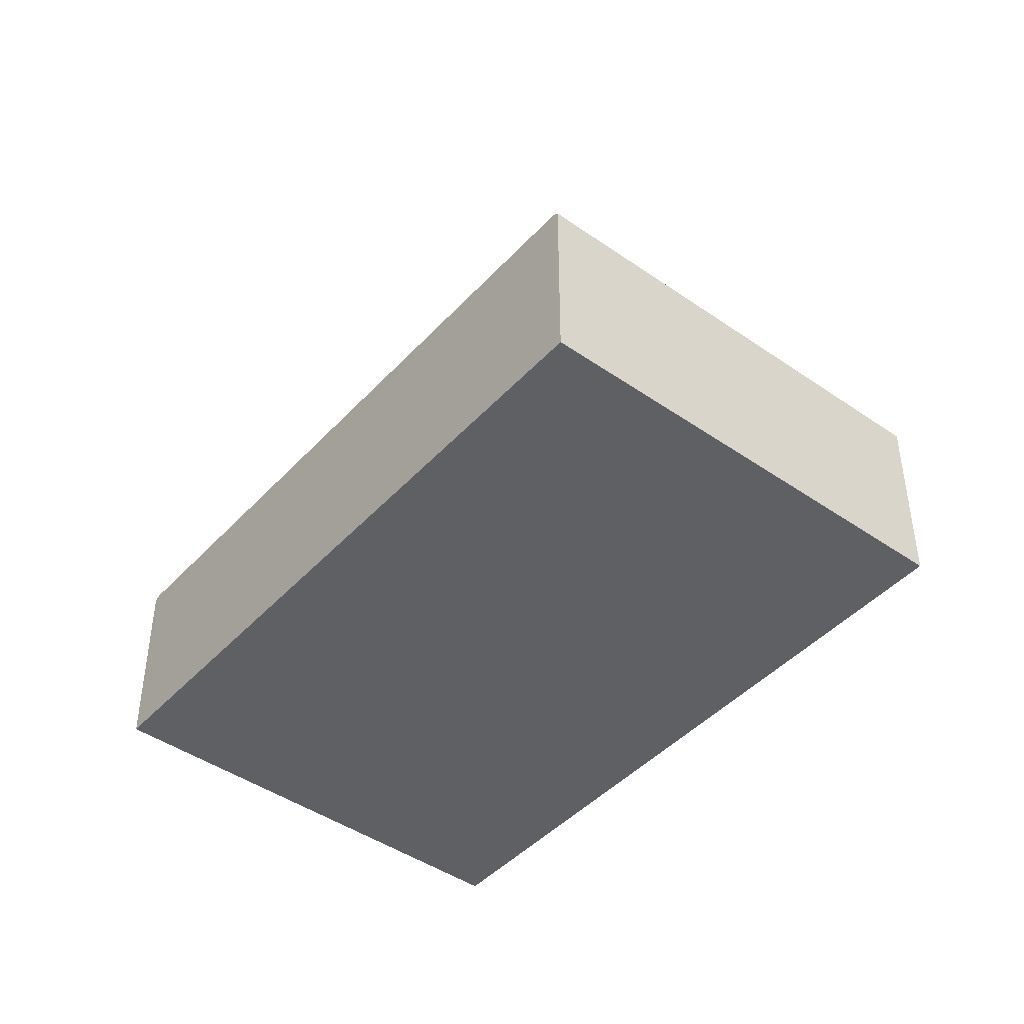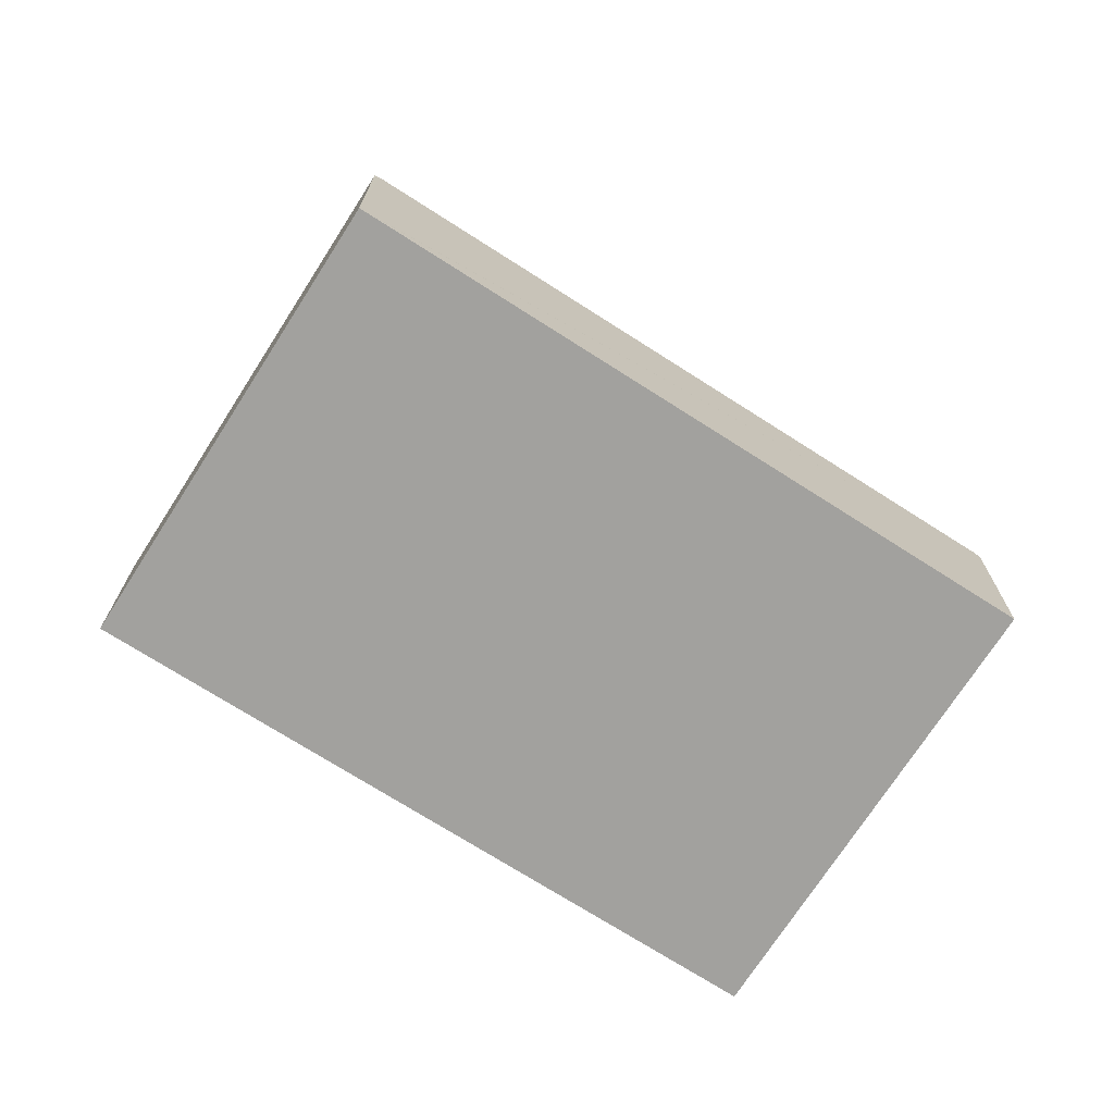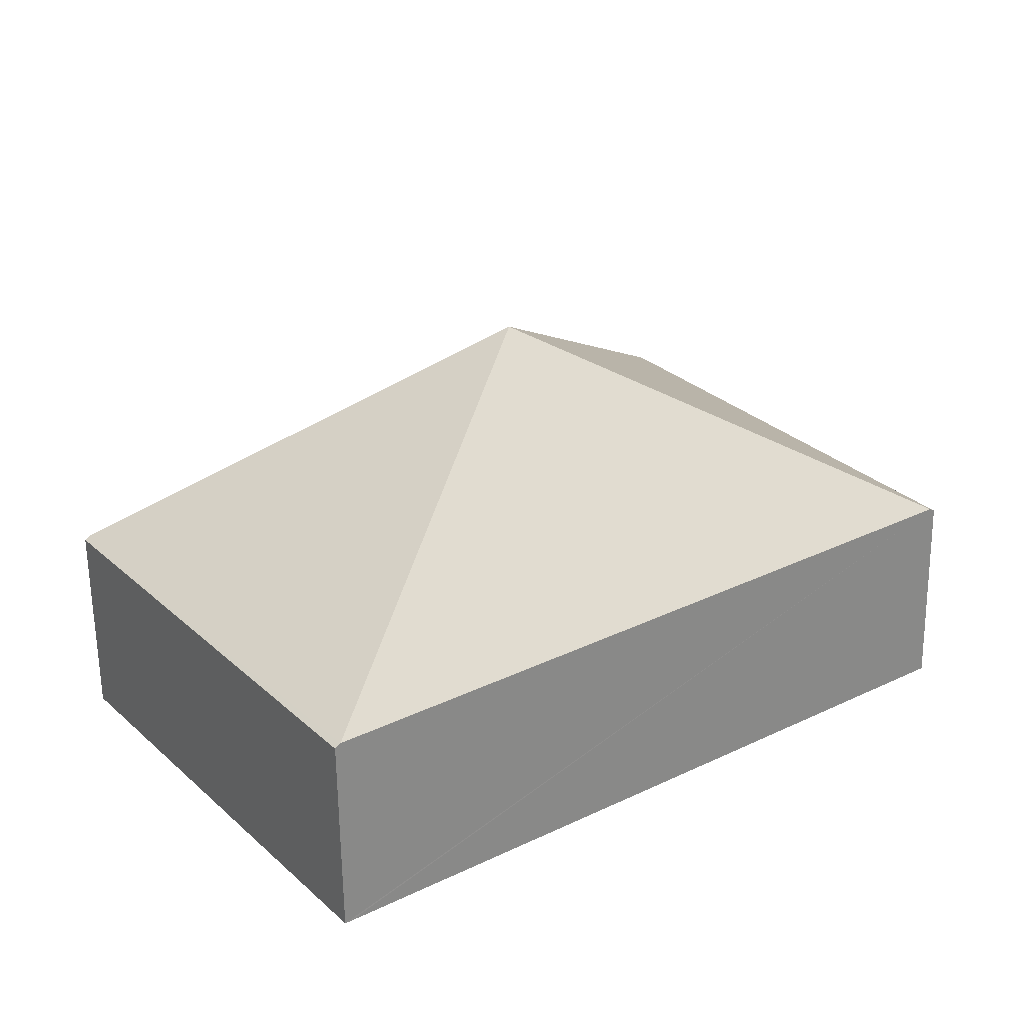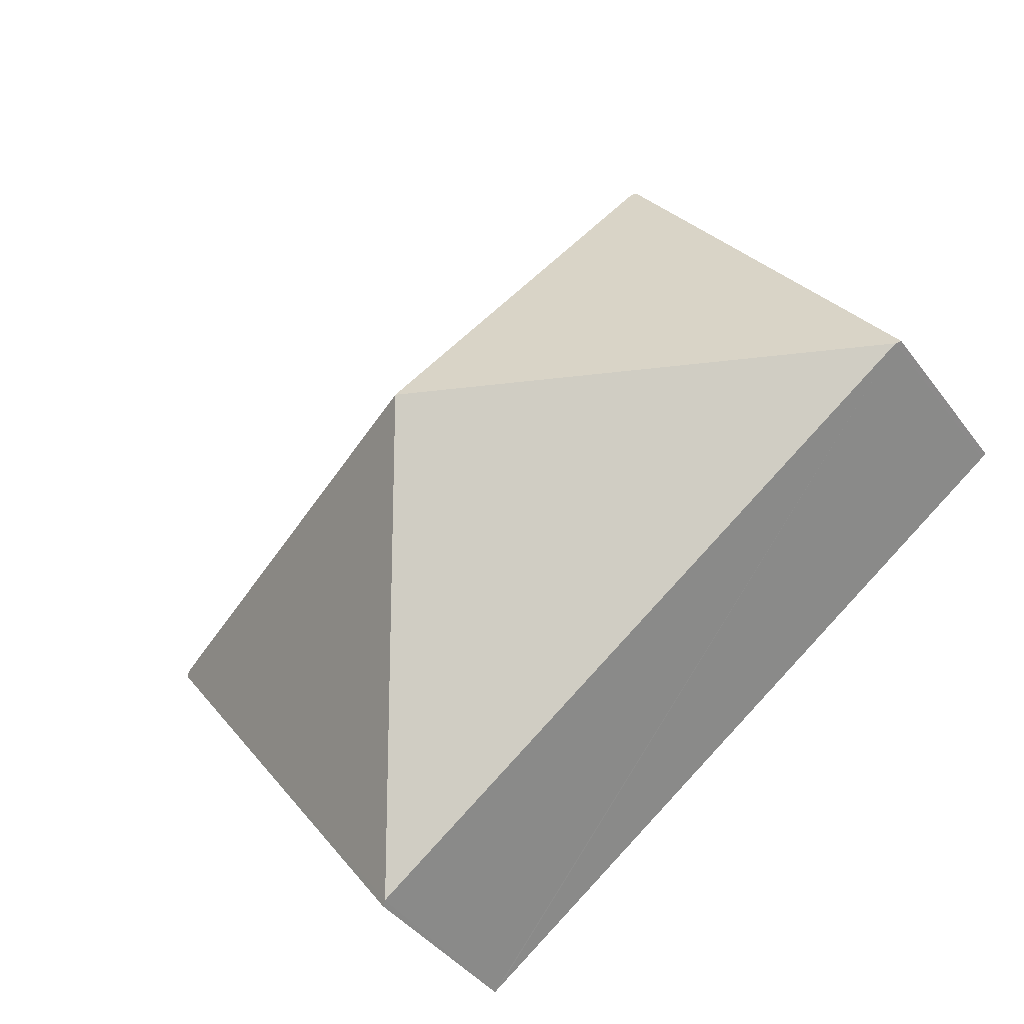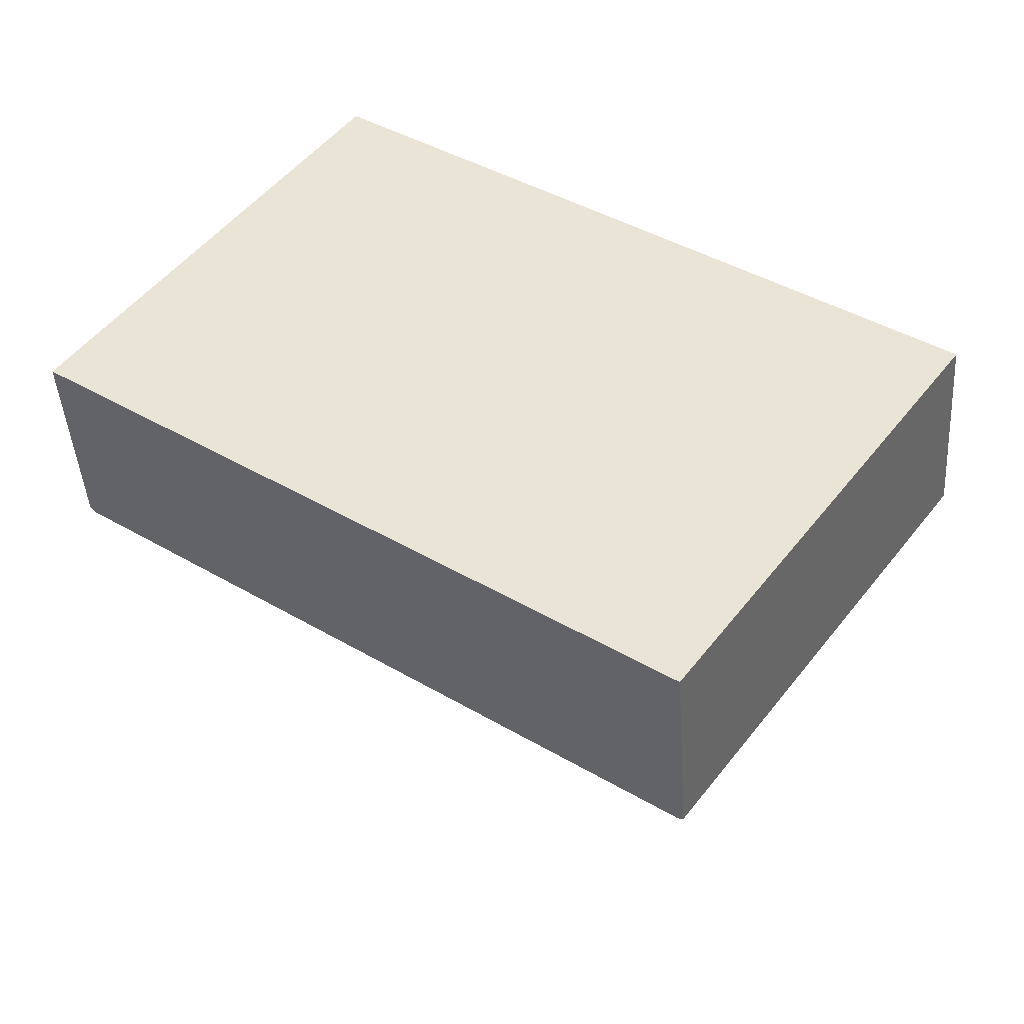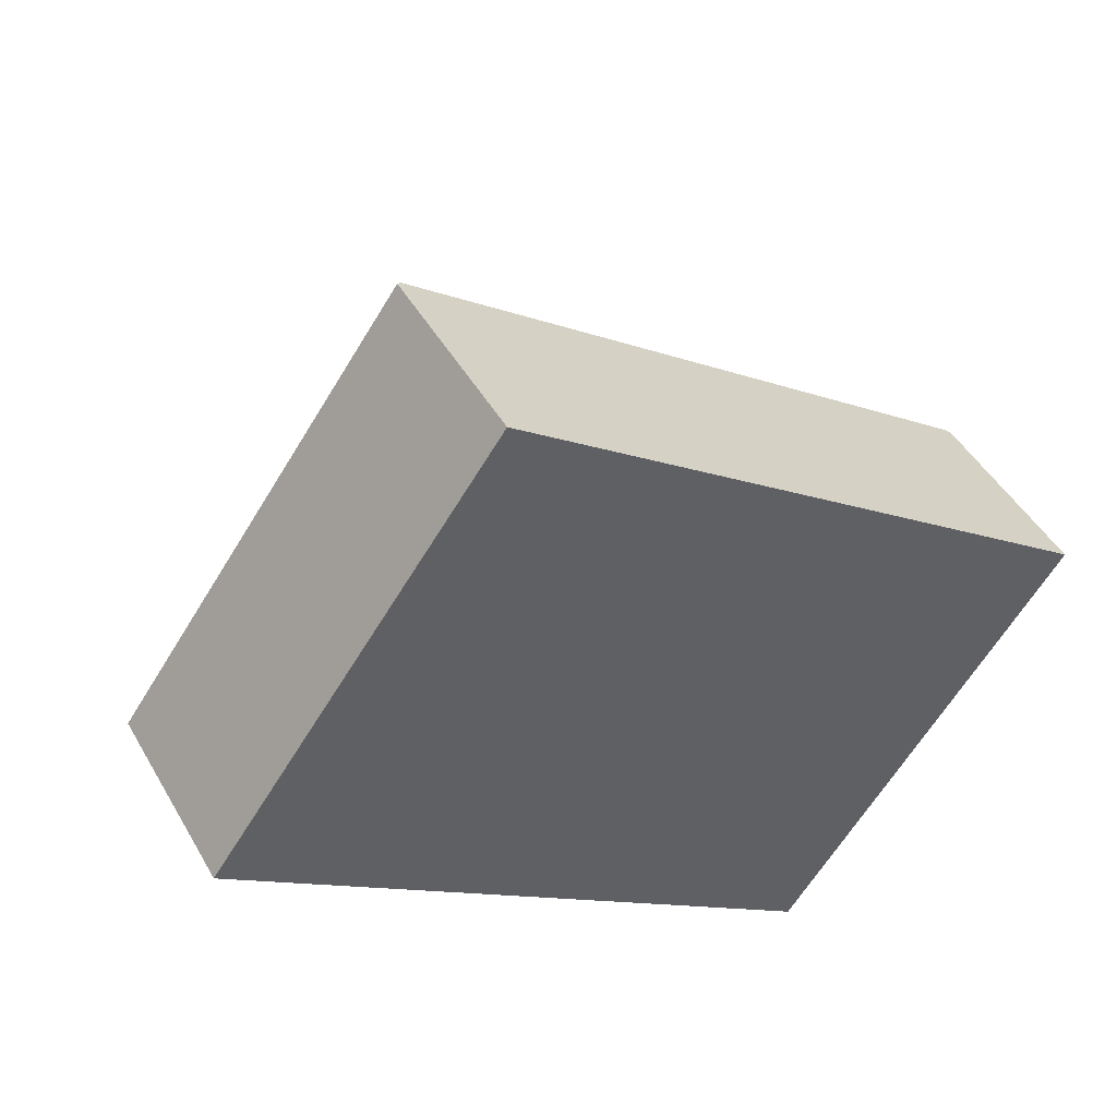
<metadata>
{"format":"obj","ext":"obj","renderer":"f3d","projection":"perspective","resolution":1024,"background":"white","views":[{"elev":-44.4,"azim":-93.2,"up":"+Y"},{"elev":-72.0,"azim":3.3,"up":"+Y"},{"elev":-61.9,"azim":-179.2,"up":"+Z"},{"elev":-41.1,"azim":-146.8,"up":"+Z"},{"elev":-44.0,"azim":3.9,"up":"+Z"},{"elev":46.0,"azim":-28.3,"up":"+Z"}]}
</metadata>
<code>
v  5.124 1.701 -3.712
v  7.616 1.67 -0.356
v  5.165 1.67 -3.741
v  3.808 3.609 -0.178
v  7.576 1.7 -0.327
v  0.041 1.701 -0.03
v  2.451 1.67 3.384
v  0 1.67 1.023e-16
v  2.492 1.701 3.355
v  0 0 0
v  2.451 -2.072e-16 3.384
v  2.492 -2.054e-16 3.355
v  7.576 2.002e-17 -0.327
v  7.616 2.18e-17 -0.356
v  5.165 2.291e-16 -3.741
v  5.124 2.273e-16 -3.712
v  0.041 1.837e-18 -0.03
g defaultobject
f 1 2 3
f 2 1 4
f 2 4 5
f 1 6 4
f 7 6 8
f 6 7 4
f 4 7 9
f 9 5 4
f 10 7 8
f 7 10 11
f 11 9 7
f 9 11 5
f 5 11 12
f 5 12 13
f 5 13 2
f 2 13 14
f 14 3 2
f 3 14 15
f 15 1 3
f 1 15 6
f 6 15 16
f 6 16 17
f 6 17 8
f 8 17 10
f 13 15 14
f 15 13 12
f 15 12 16
f 16 12 17
f 17 12 11
f 17 11 10

</code>
